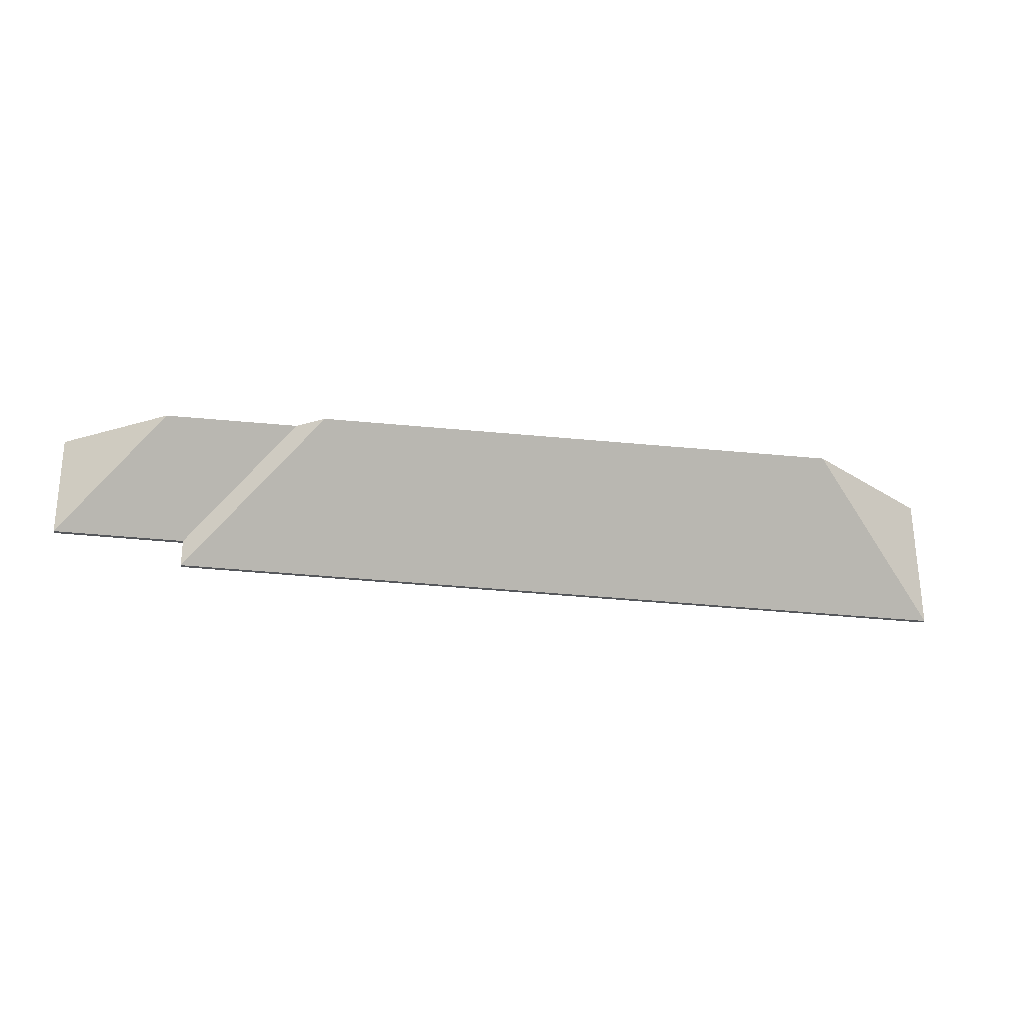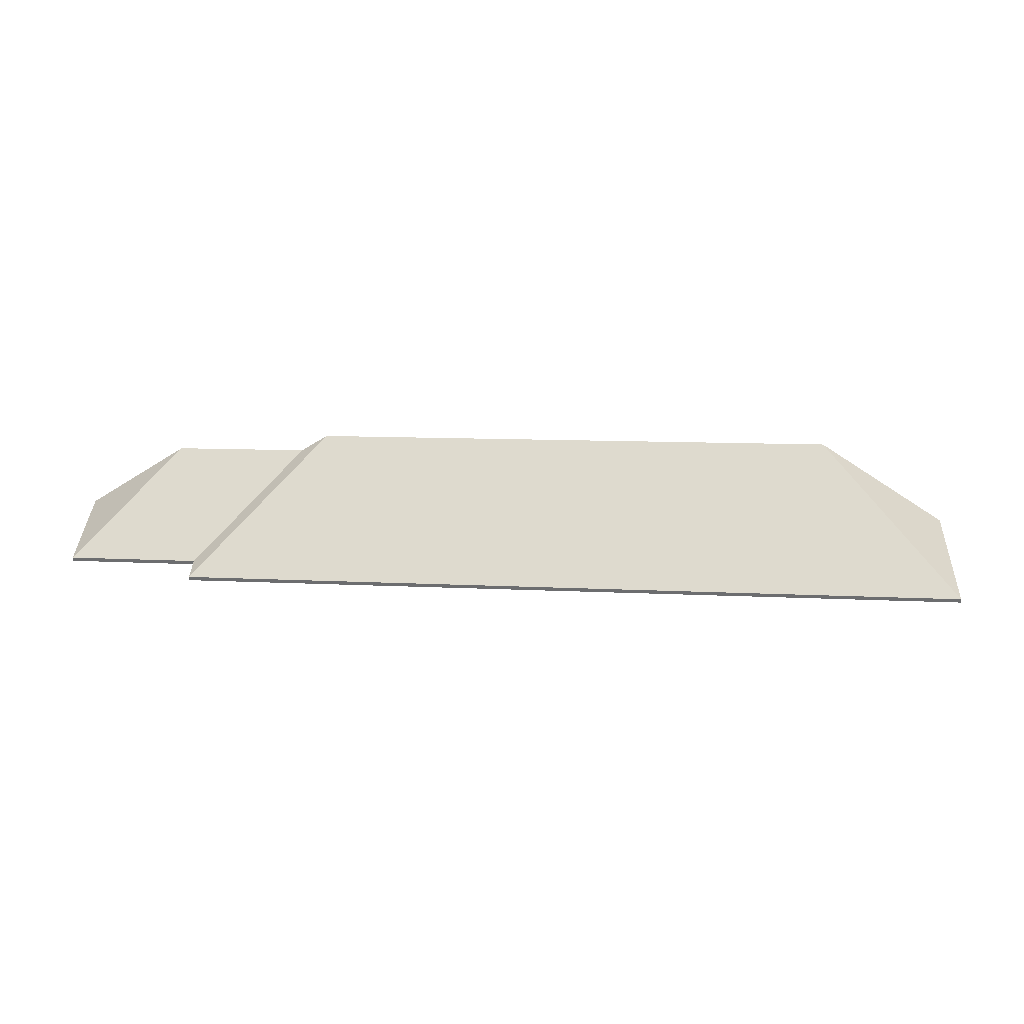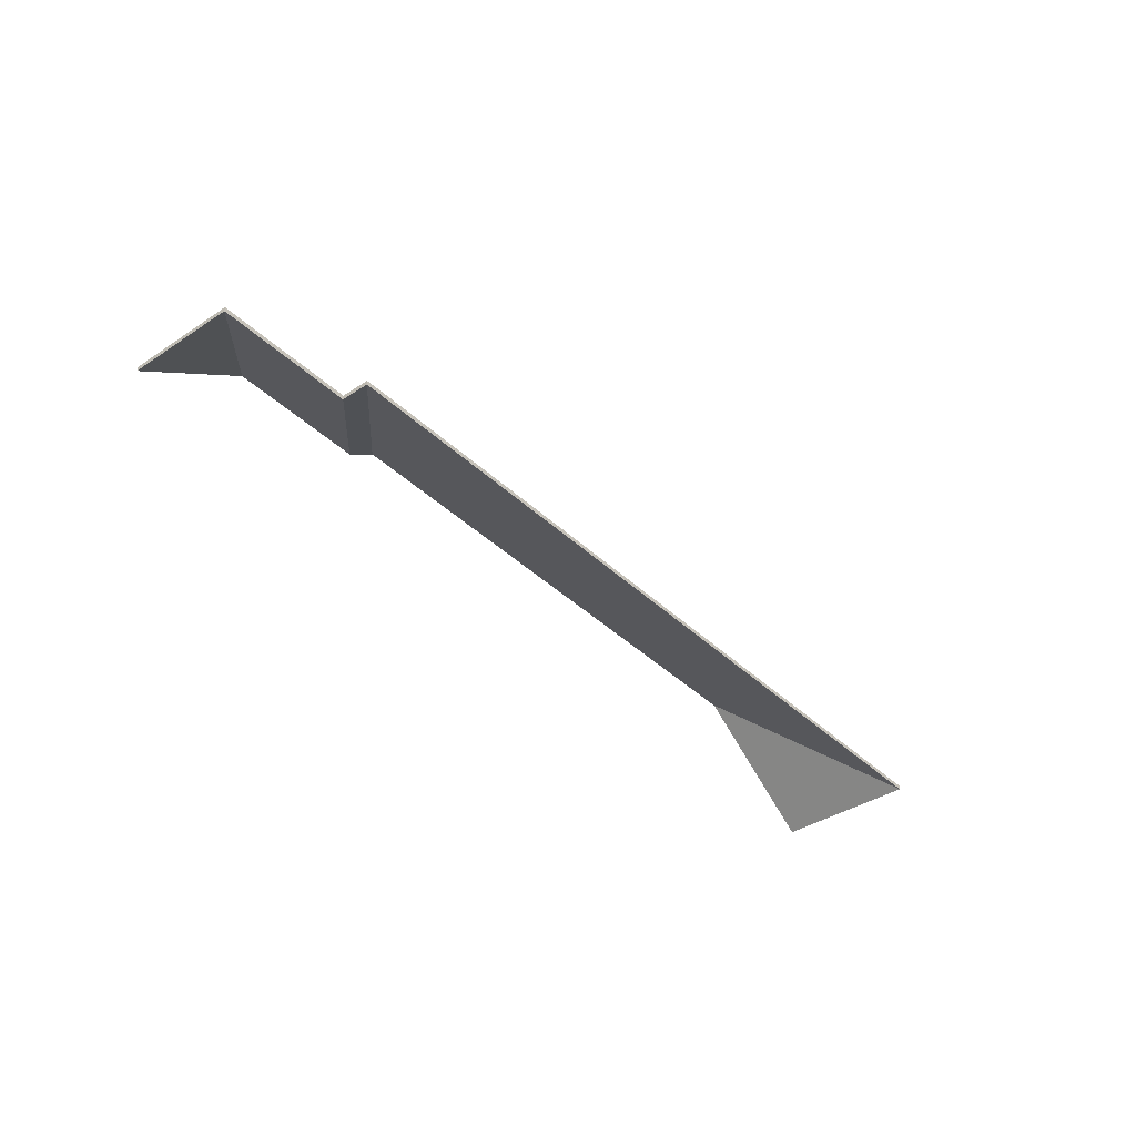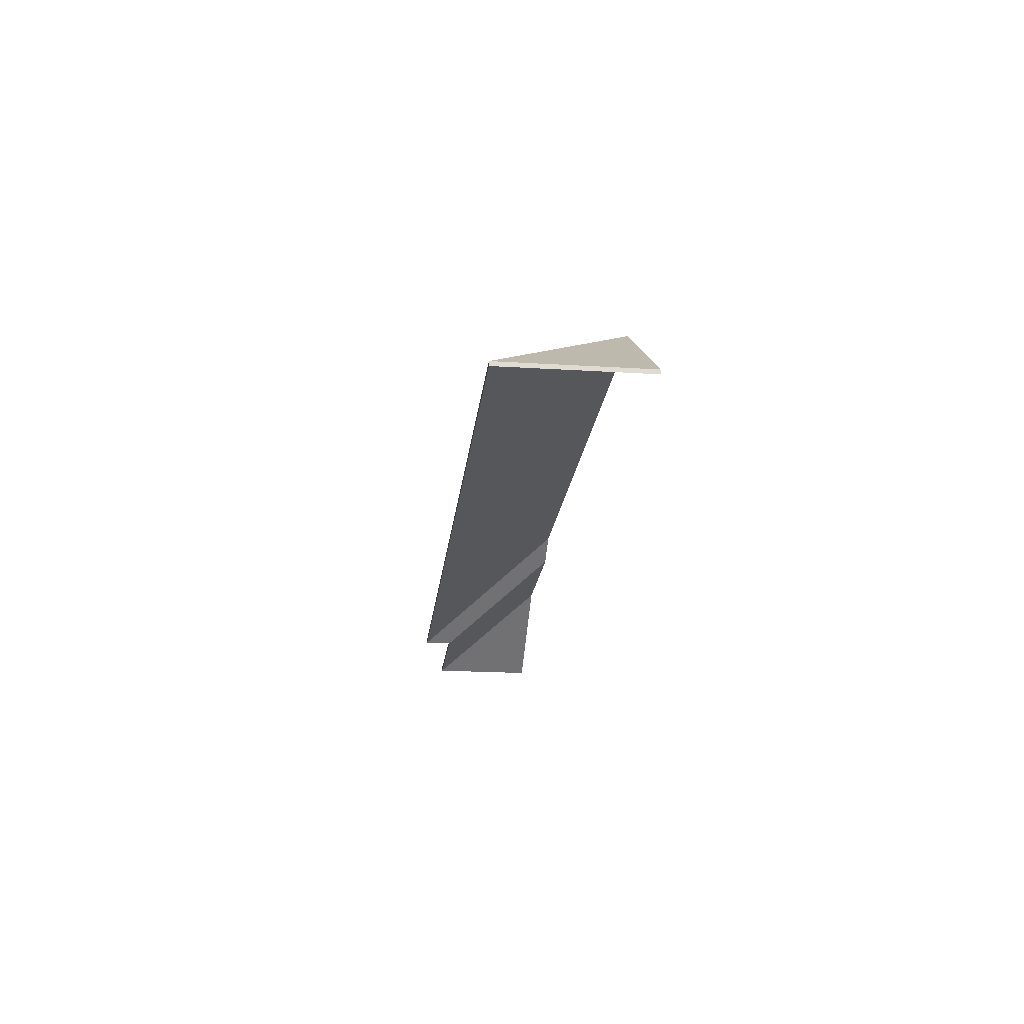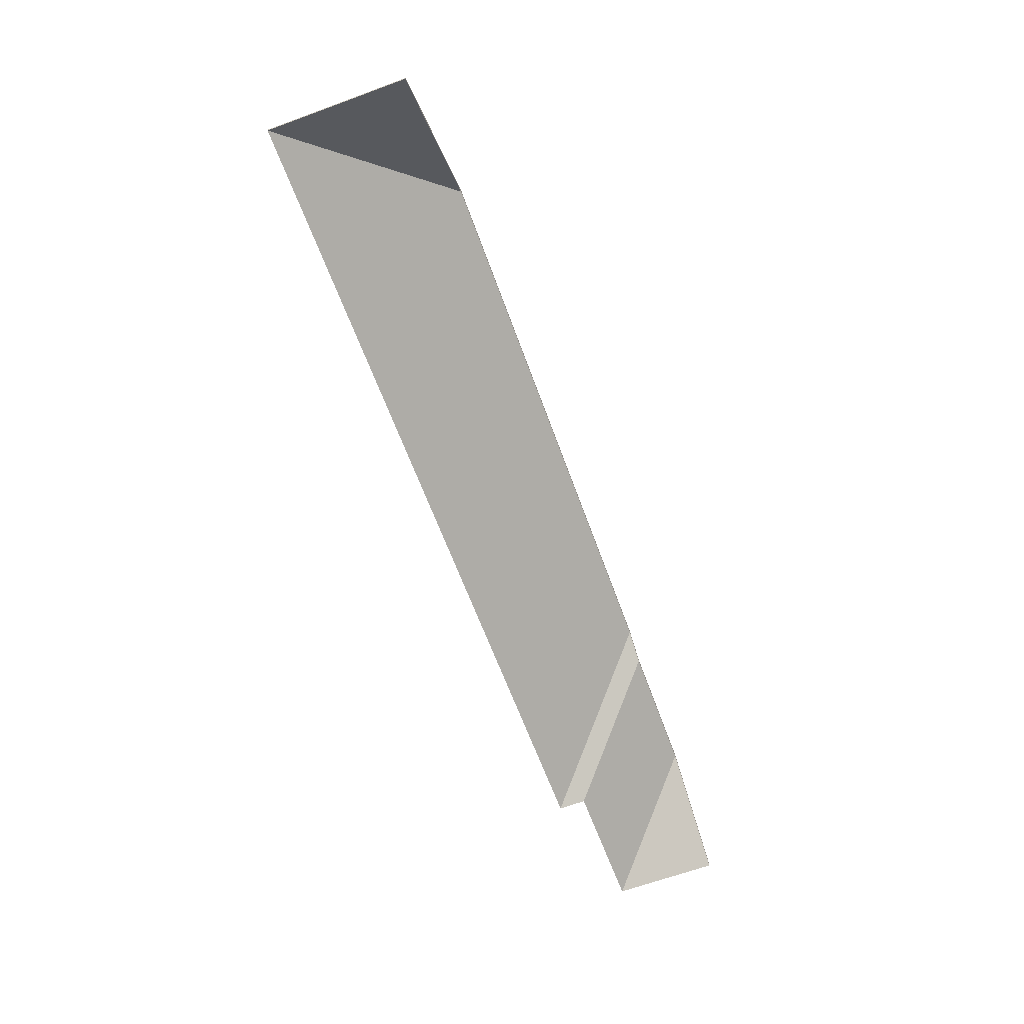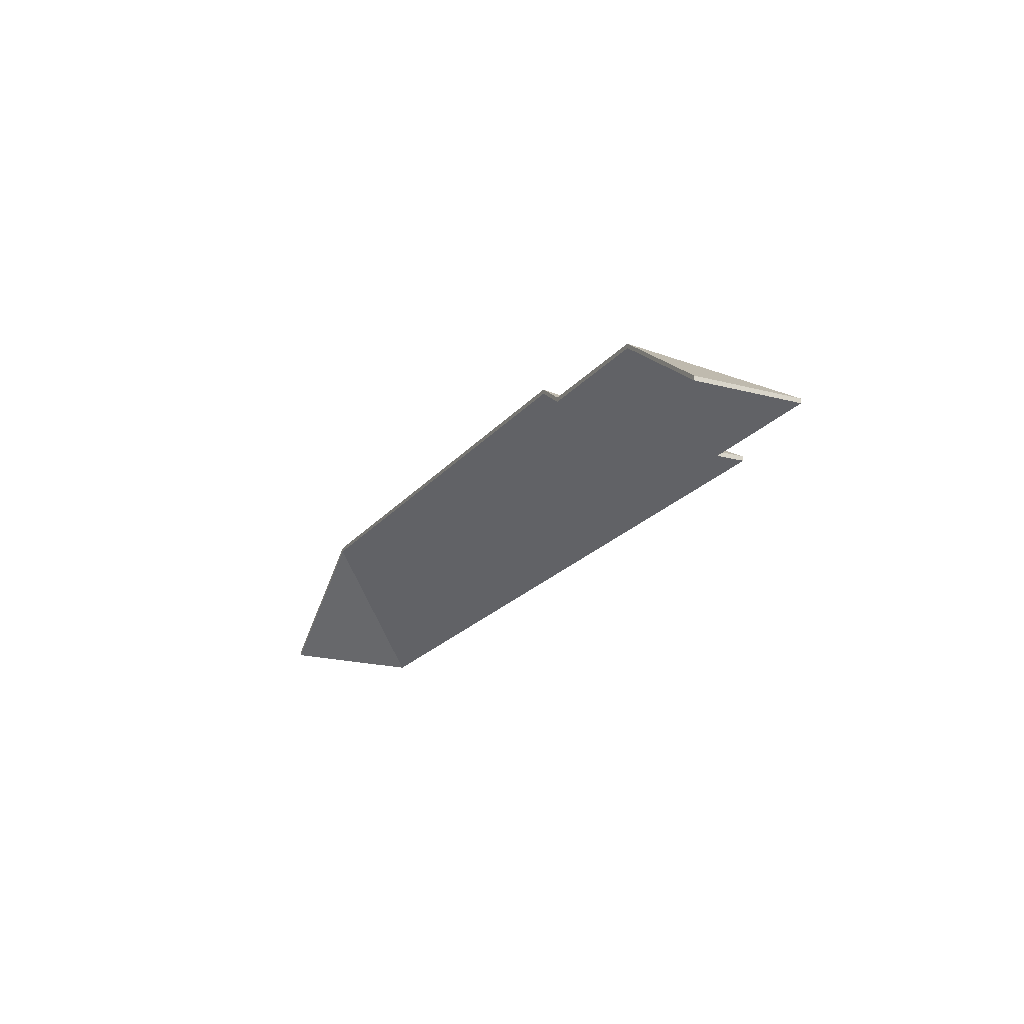
<metadata>
{"format":"obj","ext":"obj","renderer":"f3d","projection":"perspective","resolution":1024,"background":"white","views":[{"elev":-27.0,"azim":169.9,"up":"+Z"},{"elev":35.8,"azim":-177.4,"up":"+Y"},{"elev":-38.8,"azim":130.0,"up":"+Y"},{"elev":-20.2,"azim":-96.2,"up":"+Y"},{"elev":-65.8,"azim":-69.5,"up":"+Y"},{"elev":-20.0,"azim":64.1,"up":"+Y"}]}
</metadata>
<code>
v -0.6099 -0.0116 -6.608
v -0.6099 -0.01388 -6.608
v -0.6095 -0.01388 -6.553
v -0.6099 -0.0116 -6.608
v -0.6095 -0.01388 -6.553
v -0.6095 -0.0116 -6.553
v -0.6651 0.02729 -6.552
v -0.6651 0.02501 -6.552
v -0.6099 -0.01388 -6.608
v -0.6651 0.02729 -6.552
v -0.6099 -0.01388 -6.608
v -0.6099 -0.0116 -6.608
v -0.6095 -0.0116 -6.553
v -0.6095 -0.01388 -6.553
v -0.6651 0.02501 -6.552
v -0.6095 -0.0116 -6.553
v -0.6651 0.02501 -6.552
v -0.6651 0.02729 -6.552
v -0.6099 -0.0116 -6.608
v -0.6095 -0.0116 -6.553
v -0.6651 0.02729 -6.552
v -0.6099 -0.01388 -6.608
v -0.6095 -0.01388 -6.553
v -0.6651 0.02501 -6.552
v -0.7349 0.02765 -6.552
v -0.7349 0.02538 -6.552
v -0.6788 -0.01388 -6.608
v -0.7349 0.02765 -6.552
v -0.6788 -0.01388 -6.608
v -0.6788 -0.0116 -6.608
v -0.6785 0.02508 -6.552
v -0.6785 0.02736 -6.552
v -0.7349 0.02538 -6.552
v -0.7349 0.02538 -6.552
v -0.6785 0.02736 -6.552
v -0.7349 0.02765 -6.552
v -0.6651 0.02729 -6.552
v -0.6651 0.02501 -6.552
v -0.6785 0.02508 -6.552
v -0.6785 0.02508 -6.552
v -0.6651 0.02729 -6.552
v -0.6785 0.02736 -6.552
v -0.6788 -0.0116 -6.608
v -0.6788 -0.01388 -6.608
v -0.6099 -0.01388 -6.608
v -0.6788 -0.0116 -6.608
v -0.6099 -0.01388 -6.608
v -0.6099 -0.0116 -6.608
v -0.6099 -0.0116 -6.608
v -0.6099 -0.01388 -6.608
v -0.6651 0.02501 -6.552
v -0.6099 -0.0116 -6.608
v -0.6651 0.02501 -6.552
v -0.6651 0.02729 -6.552
v -0.6651 0.02729 -6.552
v -0.7349 0.02765 -6.552
v -0.6788 -0.0116 -6.608
v -0.6651 0.02729 -6.552
v -0.6788 -0.0116 -6.608
v -0.6099 -0.0116 -6.608
v -0.6788 -0.01388 -6.608
v -0.6099 -0.01388 -6.608
v -0.7349 0.02538 -6.552
v -0.7349 0.02538 -6.552
v -0.6099 -0.01388 -6.608
v -0.6651 0.02501 -6.552
v -0.6788 -0.0116 -6.622
v -0.6788 -0.01388 -6.622
v -0.6788 -0.01388 -6.608
v -0.6788 -0.0116 -6.622
v -0.6788 -0.01388 -6.608
v -0.6788 -0.0116 -6.608
v -0.6788 -0.0116 -6.608
v -0.6788 -0.01388 -6.608
v -0.7349 0.02538 -6.552
v -0.6788 -0.0116 -6.608
v -0.7349 0.02538 -6.552
v -0.7349 0.02765 -6.552
v -0.7349 0.02765 -6.552
v -0.7349 0.02538 -6.552
v -0.7496 0.03564 -6.552
v -0.7349 0.02765 -6.552
v -0.7496 0.03564 -6.552
v -0.7496 0.03791 -6.552
v -0.7496 0.03791 -6.552
v -0.7496 0.03564 -6.552
v -0.6788 -0.01388 -6.622
v -0.7496 0.03791 -6.552
v -0.6788 -0.01388 -6.622
v -0.6788 -0.0116 -6.622
v -0.6788 -0.0116 -6.608
v -0.7349 0.02765 -6.552
v -0.7496 0.03791 -6.552
v -0.6788 -0.0116 -6.608
v -0.7496 0.03791 -6.552
v -0.6788 -0.0116 -6.622
v -0.7349 0.02538 -6.552
v -0.7496 0.03564 -6.552
v -0.6788 -0.01388 -6.608
v -0.6788 -0.01388 -6.608
v -0.7496 0.03564 -6.552
v -0.6788 -0.01388 -6.622
v -1.032 0.03939 -6.55
v -1.032 0.03711 -6.55
v -1.105 -0.01388 -6.623
v -1.032 0.03939 -6.55
v -1.105 -0.01388 -6.623
v -1.105 -0.0116 -6.623
v -0.7496 0.03791 -6.552
v -0.7496 0.03564 -6.552
v -1.032 0.03711 -6.55
v -0.7496 0.03791 -6.552
v -1.032 0.03711 -6.55
v -1.032 0.03939 -6.55
v -1.105 -0.0116 -6.623
v -1.105 -0.01388 -6.623
v -0.6788 -0.01388 -6.622
v -1.105 -0.0116 -6.623
v -0.6788 -0.01388 -6.622
v -0.6788 -0.0116 -6.622
v -0.6788 -0.0116 -6.622
v -0.6788 -0.01388 -6.622
v -0.7496 0.03564 -6.552
v -0.6788 -0.0116 -6.622
v -0.7496 0.03564 -6.552
v -0.7496 0.03791 -6.552
v -1.032 0.03939 -6.55
v -1.105 -0.0116 -6.623
v -0.6788 -0.0116 -6.622
v -1.032 0.03939 -6.55
v -0.6788 -0.0116 -6.622
v -0.7496 0.03791 -6.552
v -1.105 -0.01388 -6.623
v -0.6788 -0.01388 -6.622
v -1.032 0.03711 -6.55
v -1.032 0.03711 -6.55
v -0.6788 -0.01388 -6.622
v -0.7496 0.03564 -6.552
v -1.032 0.03939 -6.55
v -1.032 0.03711 -6.55
v -1.104 -0.01388 -6.55
v -1.032 0.03939 -6.55
v -1.104 -0.01388 -6.55
v -1.104 -0.0116 -6.55
v -1.104 -0.0116 -6.55
v -1.104 -0.01388 -6.55
v -1.105 -0.01388 -6.623
v -1.104 -0.0116 -6.55
v -1.105 -0.01388 -6.623
v -1.105 -0.0116 -6.623
v -1.105 -0.0116 -6.623
v -1.105 -0.01388 -6.623
v -1.032 0.03711 -6.55
v -1.105 -0.0116 -6.623
v -1.032 0.03711 -6.55
v -1.032 0.03939 -6.55
v -1.104 -0.0116 -6.55
v -1.105 -0.0116 -6.623
v -1.032 0.03939 -6.55
v -1.104 -0.01388 -6.55
v -1.105 -0.01388 -6.623
v -1.032 0.03711 -6.55
f 1 2 3
f 4 5 6
f 7 8 9
f 10 11 12
f 13 14 15
f 16 17 18
f 19 20 21
f 22 23 24
f 25 26 27
f 28 29 30
f 31 32 33
f 34 35 36
f 37 38 39
f 40 41 42
f 43 44 45
f 46 47 48
f 49 50 51
f 52 53 54
f 55 56 57
f 58 59 60
f 61 62 63
f 64 65 66
f 67 68 69
f 70 71 72
f 73 74 75
f 76 77 78
f 79 80 81
f 82 83 84
f 85 86 87
f 88 89 90
f 91 92 93
f 94 95 96
f 97 98 99
f 100 101 102
f 103 104 105
f 106 107 108
f 109 110 111
f 112 113 114
f 115 116 117
f 118 119 120
f 121 122 123
f 124 125 126
f 127 128 129
f 130 131 132
f 133 134 135
f 136 137 138
f 139 140 141
f 142 143 144
f 145 146 147
f 148 149 150
f 151 152 153
f 154 155 156
f 157 158 159
f 160 161 162

</code>
